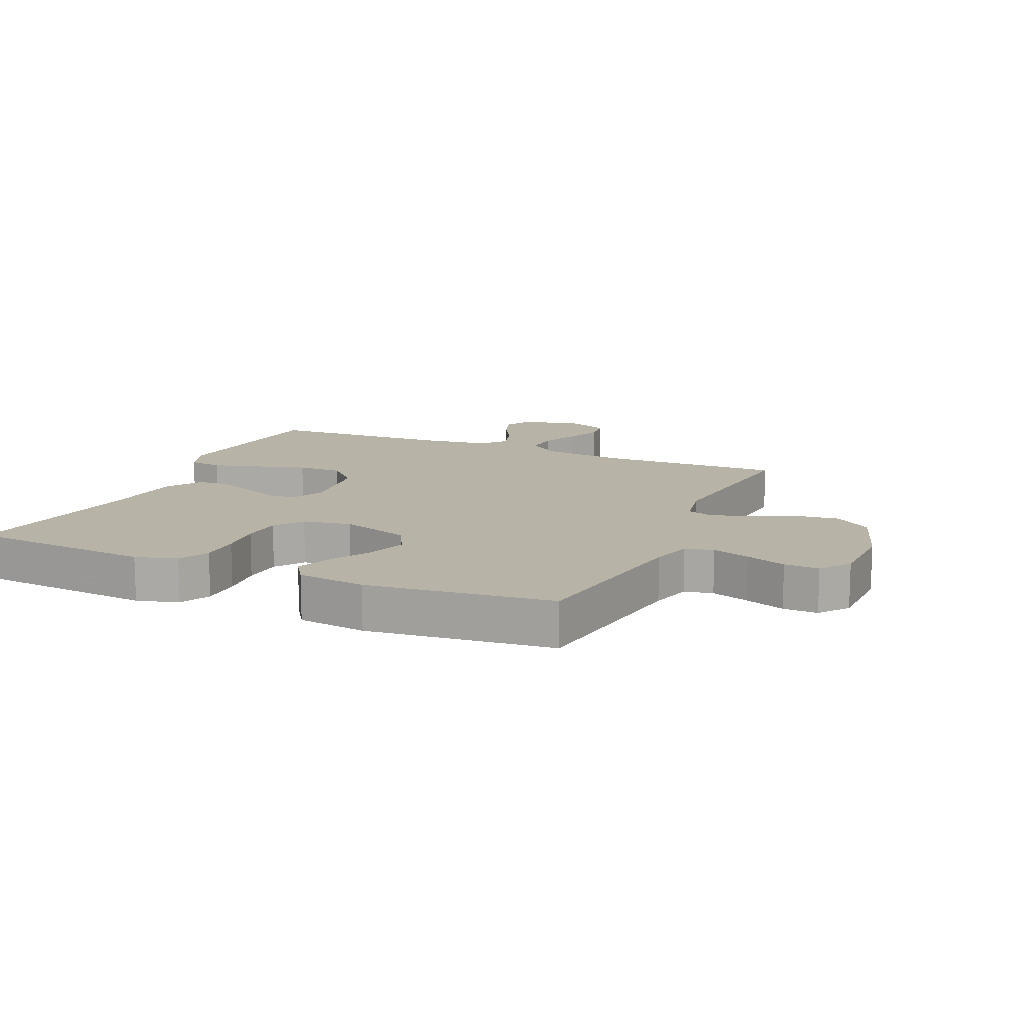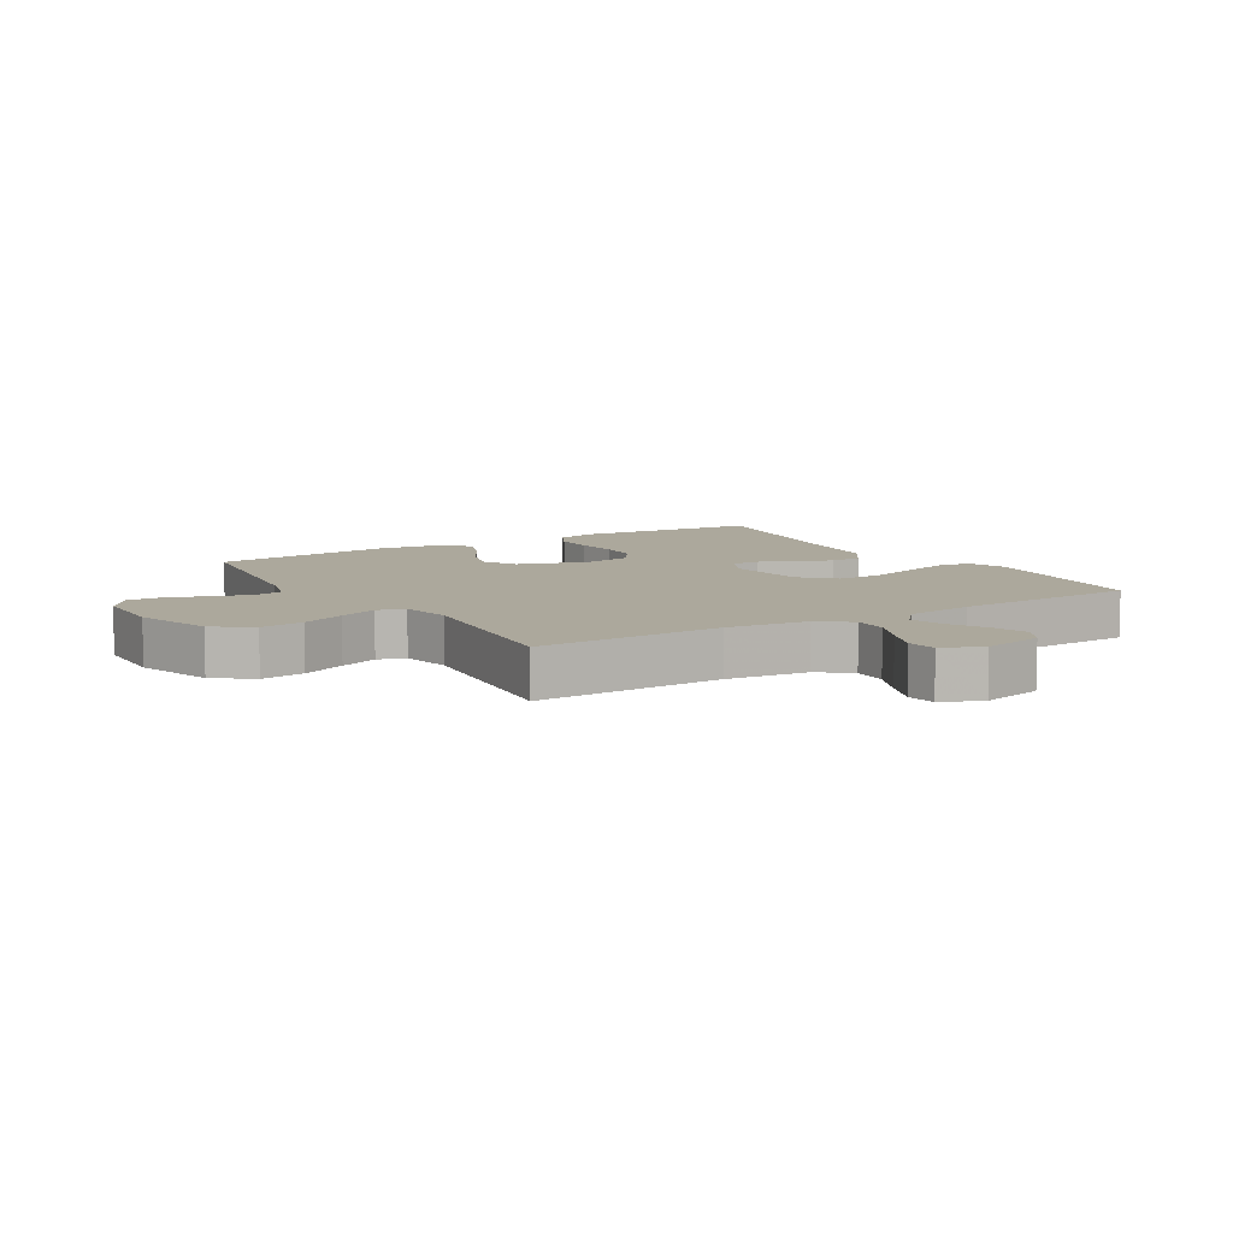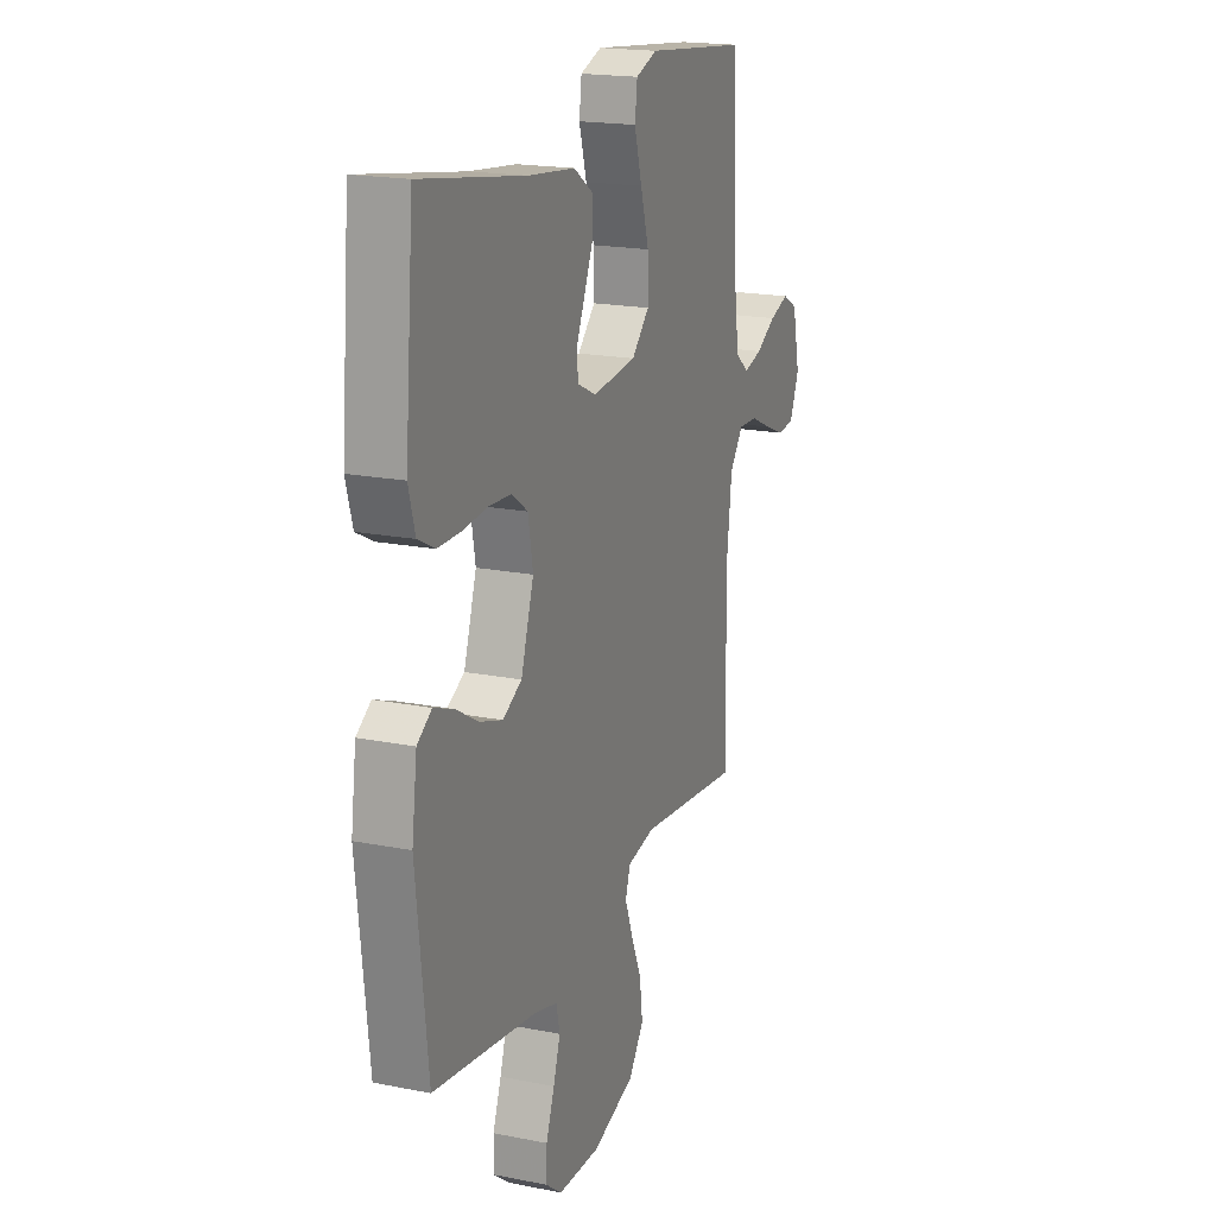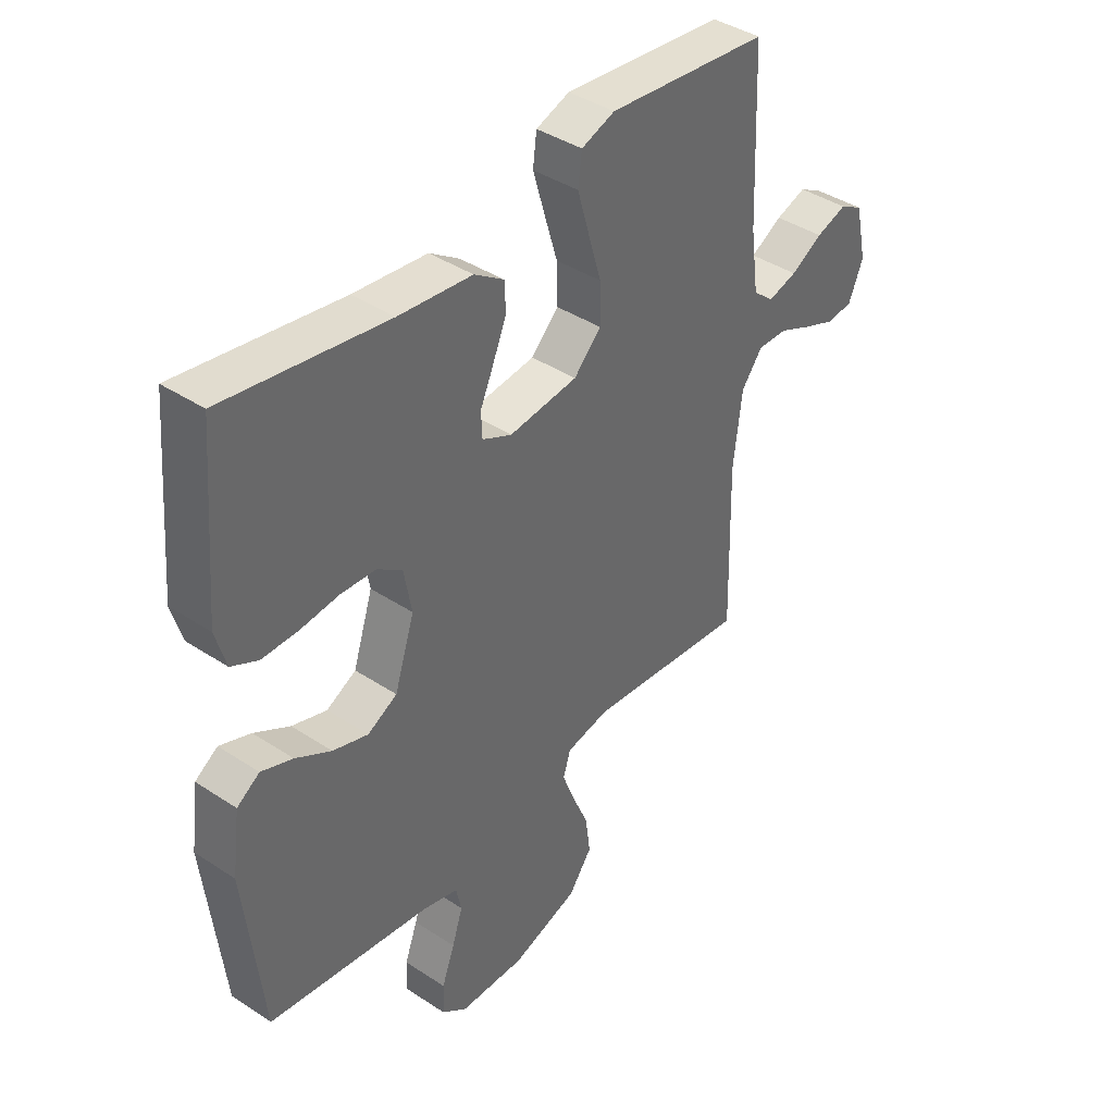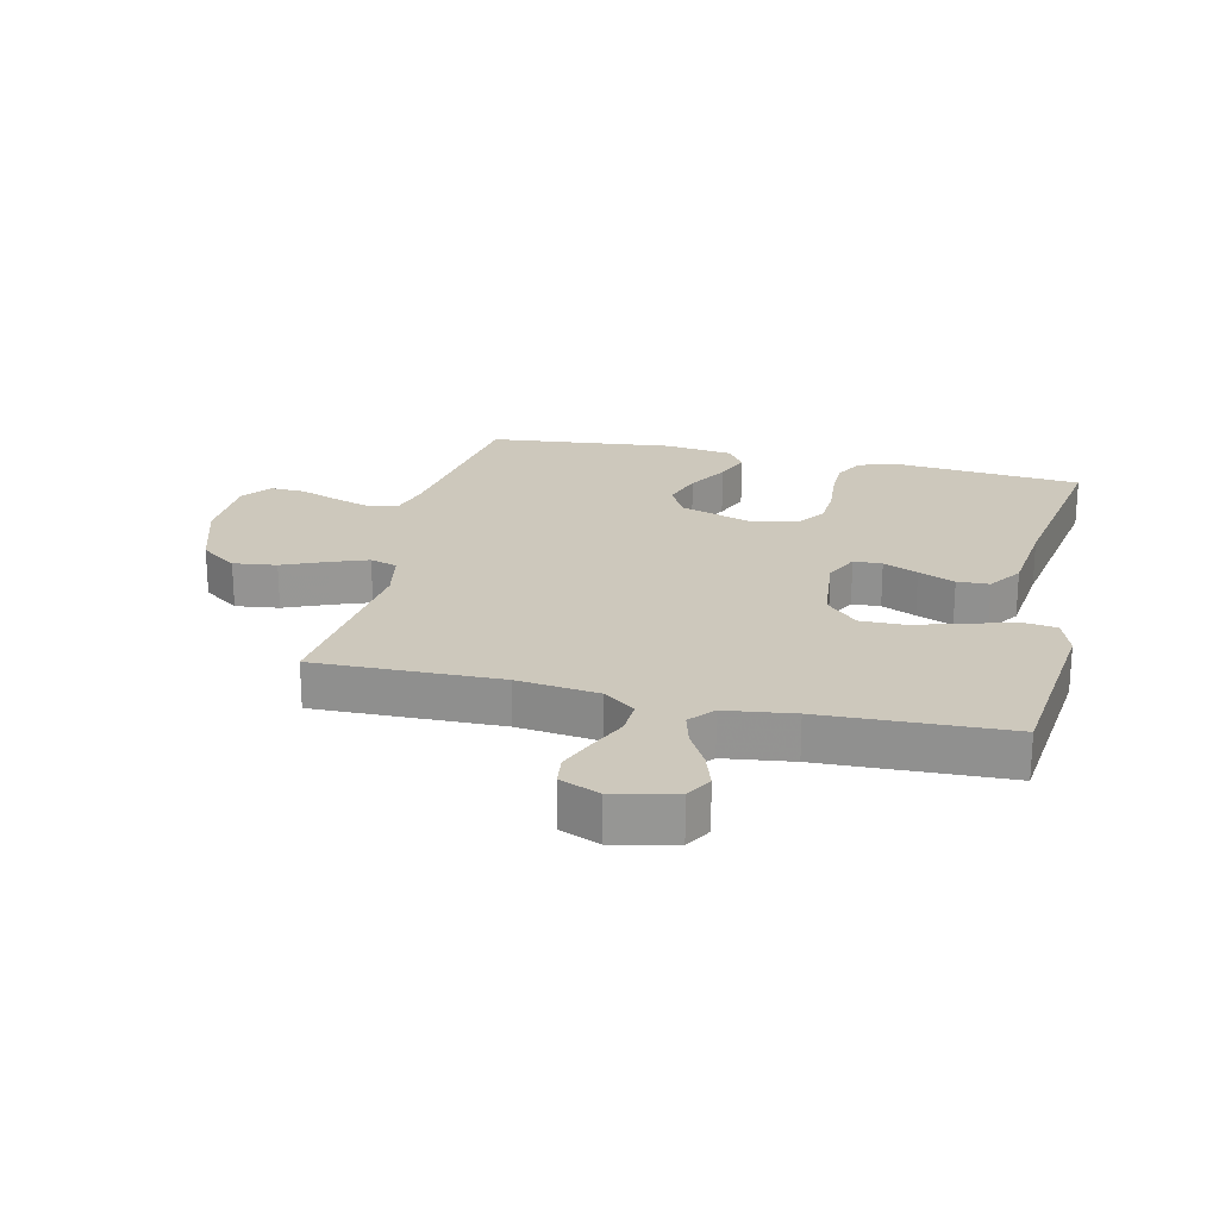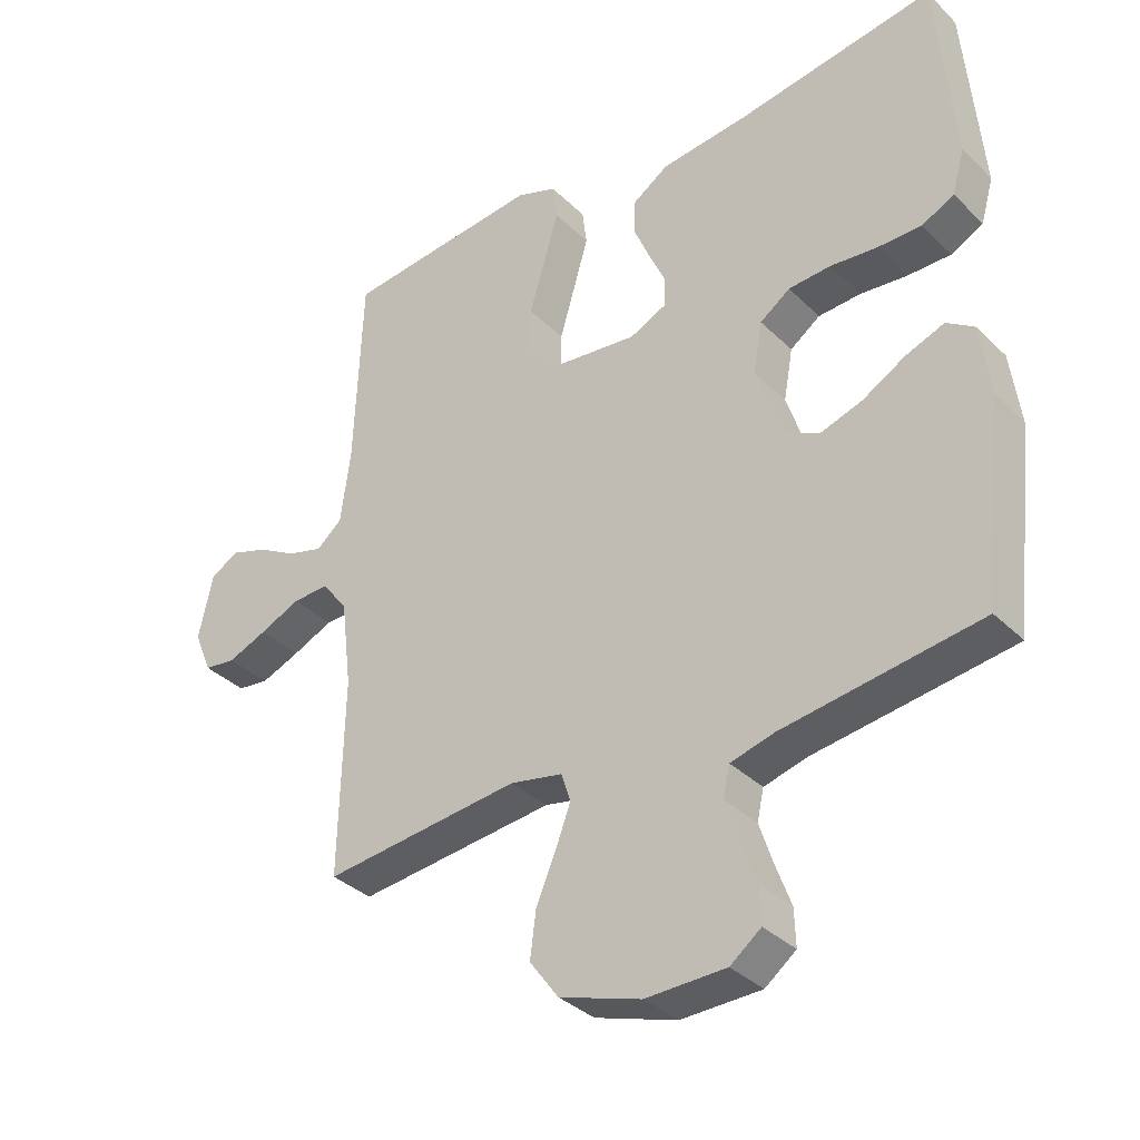
<metadata>
{"format":"obj","ext":"obj","renderer":"f3d","projection":"perspective","resolution":1024,"background":"white","views":[{"elev":12.9,"azim":113.7,"up":"+Y"},{"elev":8.5,"azim":-121.4,"up":"+Y"},{"elev":18.7,"azim":110.8,"up":"+Z"},{"elev":40.6,"azim":128.9,"up":"+Z"},{"elev":22.2,"azim":-76.8,"up":"+Y"},{"elev":-34.9,"azim":38.1,"up":"+Z"}]}
</metadata>
<code>
v -0.5 0.07 -0.5
v -0.493 0.07 -0.2
v -0.509 0.07 -0.068
v -0.548 0.07 -0.017
v -0.604 0.07 -0.019
v -0.666 0.07 -0.047
v -0.726 0.07 -0.071
v -0.774 0.07 -0.065
v -0.801 0.07 0
v -0.779 0.07 0.099
v -0.736 0.07 0.123
v -0.679 0.07 0.104
v -0.62 0.07 0.071
v -0.566 0.07 0.056
v -0.527 0.07 0.089
v -0.512 0.07 0.2
v -0.5 0.07 0.5
v -0.2 0.07 0.532
v -0.138 0.07 0.51
v -0.131 0.07 0.455
v -0.153 0.07 0.379
v -0.177 0.07 0.298
v -0.178 0.07 0.226
v -0.127 0.07 0.175
v 0 0.07 0.161
v 0.055 0.07 0.187
v 0.057 0.07 0.233
v 0.032 0.07 0.289
v 0.007 0.07 0.348
v 0.009 0.07 0.4
v 0.064 0.07 0.437
v 0.2 0.07 0.452
v 0.5 0.07 0.5
v 0.526 0.07 0.2
v 0.507 0.07 0.133
v 0.458 0.07 0.108
v 0.391 0.07 0.108
v 0.32 0.07 0.115
v 0.255 0.07 0.111
v 0.209 0.07 0.078
v 0.195 0.07 0
v 0.232 0.07 -0.113
v 0.287 0.07 -0.142
v 0.352 0.07 -0.121
v 0.418 0.07 -0.083
v 0.476 0.07 -0.061
v 0.518 0.07 -0.089
v 0.533 0.07 -0.2
v 0.5 0.07 -0.5
v 0.2 0.07 -0.543
v 0.133 0.07 -0.561
v 0.123 0.07 -0.607
v 0.143 0.07 -0.668
v 0.167 0.07 -0.733
v 0.169 0.07 -0.789
v 0.122 0.07 -0.825
v 0 0.07 -0.828
v -0.124 0.07 -0.788
v -0.168 0.07 -0.728
v -0.159 0.07 -0.658
v -0.129 0.07 -0.588
v -0.106 0.07 -0.527
v -0.12 0.07 -0.483
v -0.2 0.07 -0.467
v -0.5 0 -0.5
v -0.493 0 -0.2
v -0.509 0 -0.068
v -0.548 0 -0.017
v -0.604 0 -0.019
v -0.666 0 -0.047
v -0.726 0 -0.071
v -0.774 0 -0.065
v -0.801 0 0
v -0.779 0 0.099
v -0.736 0 0.123
v -0.679 0 0.104
v -0.62 0 0.071
v -0.566 0 0.056
v -0.527 0 0.089
v -0.512 0 0.2
v -0.5 0 0.5
v -0.2 0 0.532
v -0.138 0 0.51
v -0.131 0 0.455
v -0.153 0 0.379
v -0.177 0 0.298
v -0.178 0 0.226
v -0.127 0 0.175
v 0 0 0.161
v 0.055 0 0.187
v 0.057 0 0.233
v 0.032 0 0.289
v 0.007 0 0.348
v 0.009 0 0.4
v 0.064 0 0.437
v 0.2 0 0.452
v 0.5 0 0.5
v 0.526 0 0.2
v 0.507 0 0.133
v 0.458 0 0.108
v 0.391 0 0.108
v 0.32 0 0.115
v 0.255 0 0.111
v 0.209 0 0.078
v 0.195 0 0
v 0.232 0 -0.113
v 0.287 0 -0.142
v 0.352 0 -0.121
v 0.418 0 -0.083
v 0.476 0 -0.061
v 0.518 0 -0.089
v 0.533 0 -0.2
v 0.5 0 -0.5
v 0.2 0 -0.543
v 0.133 0 -0.561
v 0.123 0 -0.607
v 0.143 0 -0.668
v 0.167 0 -0.733
v 0.169 0 -0.789
v 0.122 0 -0.825
v 0 0 -0.828
v -0.124 0 -0.788
v -0.168 0 -0.728
v -0.159 0 -0.658
v -0.129 0 -0.588
v -0.106 0 -0.527
v -0.12 0 -0.483
v -0.2 0 -0.467
f 59 60 61
f 58 59 61
f 57 58 61
f 56 57 61
f 55 56 61
f 54 55 61
f 53 54 61
f 52 53 61 62
f 51 52 62 63
f 48 49 50
f 47 48 50
f 46 47 50
f 45 46 50
f 44 45 50
f 50 51 63
f 44 50 63
f 43 44 63
f 36 37 38
f 35 36 38
f 34 35 38
f 33 34 38
f 32 33 38
f 32 38 39
f 31 32 39
f 30 31 39
f 29 30 39
f 28 29 39
f 27 28 39
f 26 27 39 40
f 20 21 22
f 19 20 22
f 18 19 22
f 17 18 22
f 16 17 22
f 15 16 22 23
f 14 15 23 24
f 11 12 13
f 10 11 13
f 9 10 13
f 8 9 13
f 7 8 13
f 6 7 13
f 5 6 13
f 4 5 13 14
f 14 24 25
f 4 14 25
f 3 4 25
f 64 1 2
f 64 2 3
f 63 64 3
f 43 63 3
f 42 43 3
f 41 42 3 25
f 25 26 40 41
f 125 124 123
f 125 123 122
f 125 122 121
f 125 121 120
f 125 120 119
f 125 119 118
f 125 118 117
f 126 125 117 116
f 127 126 116 115
f 114 113 112
f 114 112 111
f 114 111 110
f 114 110 109
f 114 109 108
f 127 115 114
f 127 114 108
f 127 108 107
f 102 101 100
f 102 100 99
f 102 99 98
f 102 98 97
f 102 97 96
f 103 102 96
f 103 96 95
f 103 95 94
f 103 94 93
f 103 93 92
f 103 92 91
f 104 103 91 90
f 86 85 84
f 86 84 83
f 86 83 82
f 86 82 81
f 86 81 80
f 87 86 80 79
f 88 87 79 78
f 77 76 75
f 77 75 74
f 77 74 73
f 77 73 72
f 77 72 71
f 77 71 70
f 77 70 69
f 78 77 69 68
f 89 88 78
f 89 78 68
f 89 68 67
f 66 65 128
f 67 66 128
f 67 128 127
f 67 127 107
f 67 107 106
f 89 67 106 105
f 105 104 90 89
f 1 65 66 2
f 2 66 67 3
f 3 67 68 4
f 4 68 69 5
f 5 69 70 6
f 6 70 71 7
f 7 71 72 8
f 8 72 73 9
f 9 73 74 10
f 10 74 75 11
f 11 75 76 12
f 12 76 77 13
f 13 77 78 14
f 14 78 79 15
f 15 79 80 16
f 16 80 81 17
f 17 81 82 18
f 18 82 83 19
f 19 83 84 20
f 20 84 85 21
f 21 85 86 22
f 22 86 87 23
f 23 87 88 24
f 24 88 89 25
f 25 89 90 26
f 26 90 91 27
f 27 91 92 28
f 28 92 93 29
f 29 93 94 30
f 30 94 95 31
f 31 95 96 32
f 32 96 97 33
f 33 97 98 34
f 34 98 99 35
f 35 99 100 36
f 36 100 101 37
f 37 101 102 38
f 38 102 103 39
f 39 103 104 40
f 40 104 105 41
f 41 105 106 42
f 42 106 107 43
f 43 107 108 44
f 44 108 109 45
f 45 109 110 46
f 46 110 111 47
f 47 111 112 48
f 48 112 113 49
f 49 113 114 50
f 50 114 115 51
f 51 115 116 52
f 52 116 117 53
f 53 117 118 54
f 54 118 119 55
f 55 119 120 56
f 56 120 121 57
f 57 121 122 58
f 58 122 123 59
f 59 123 124 60
f 60 124 125 61
f 61 125 126 62
f 62 126 127 63
f 63 127 128 64
f 64 128 65 1

</code>
